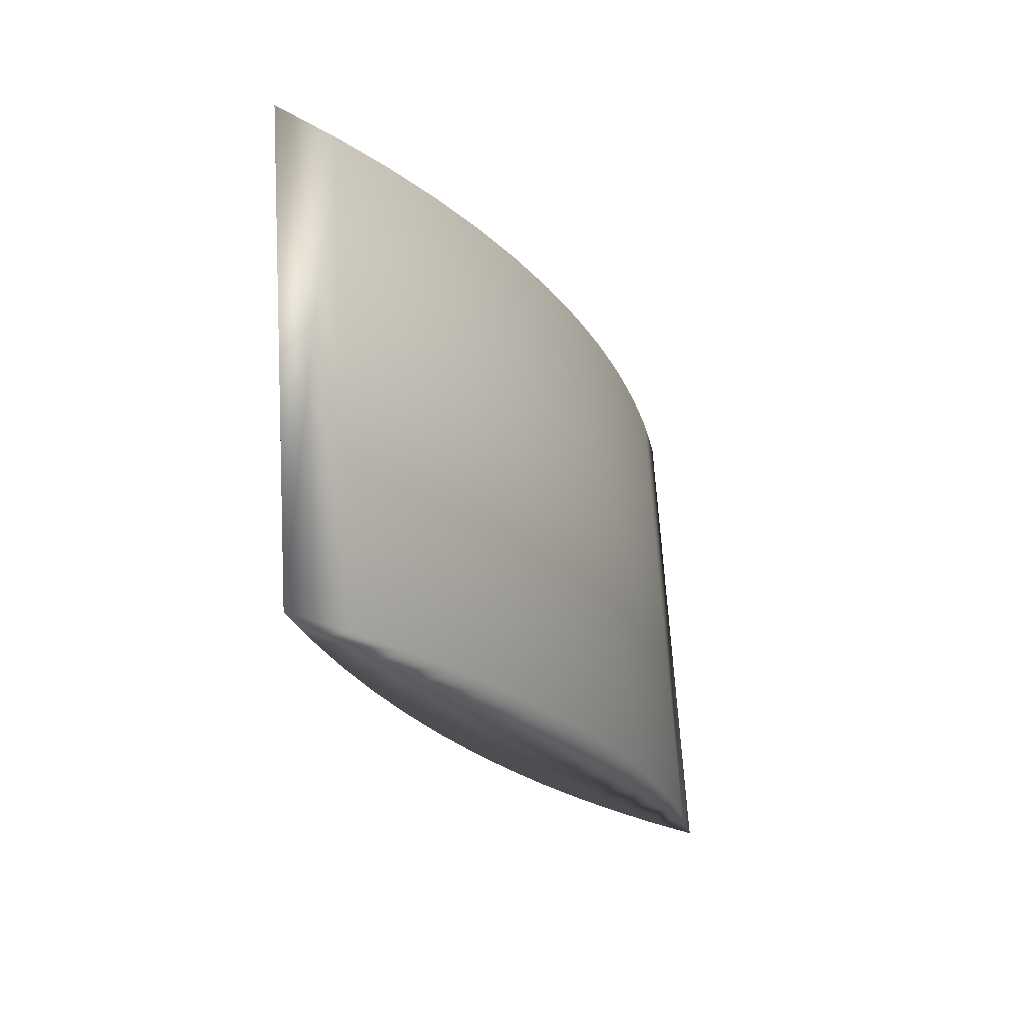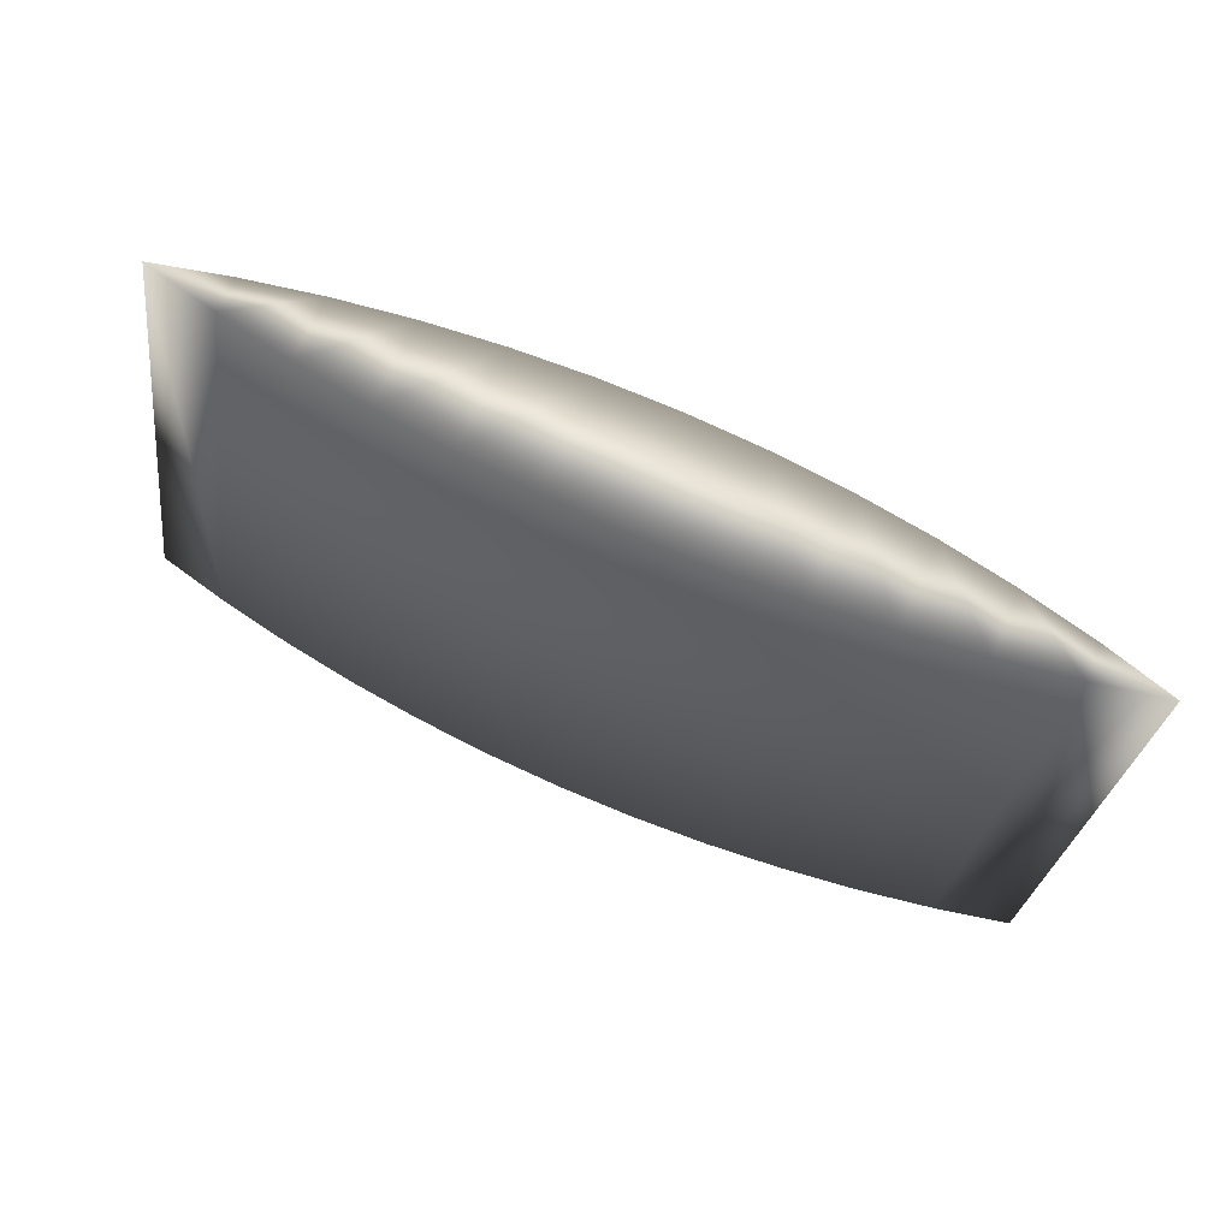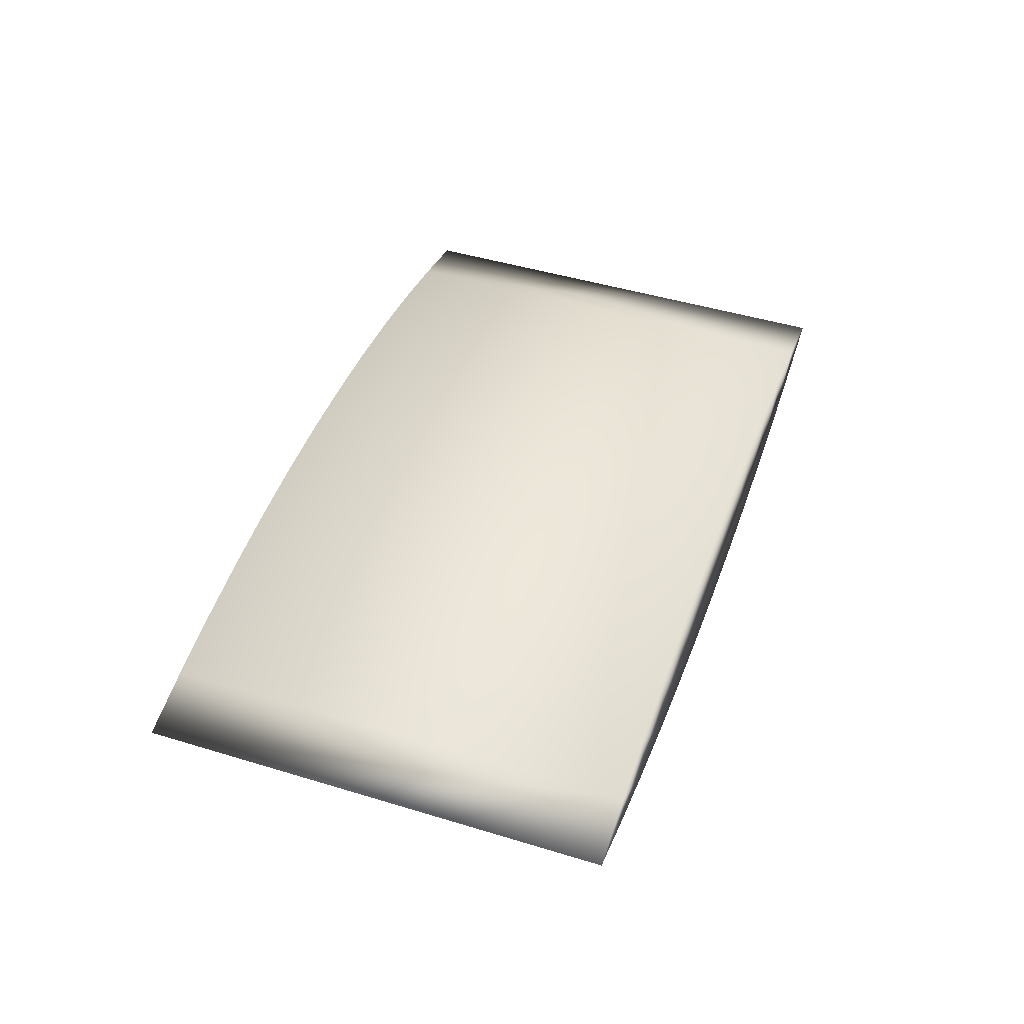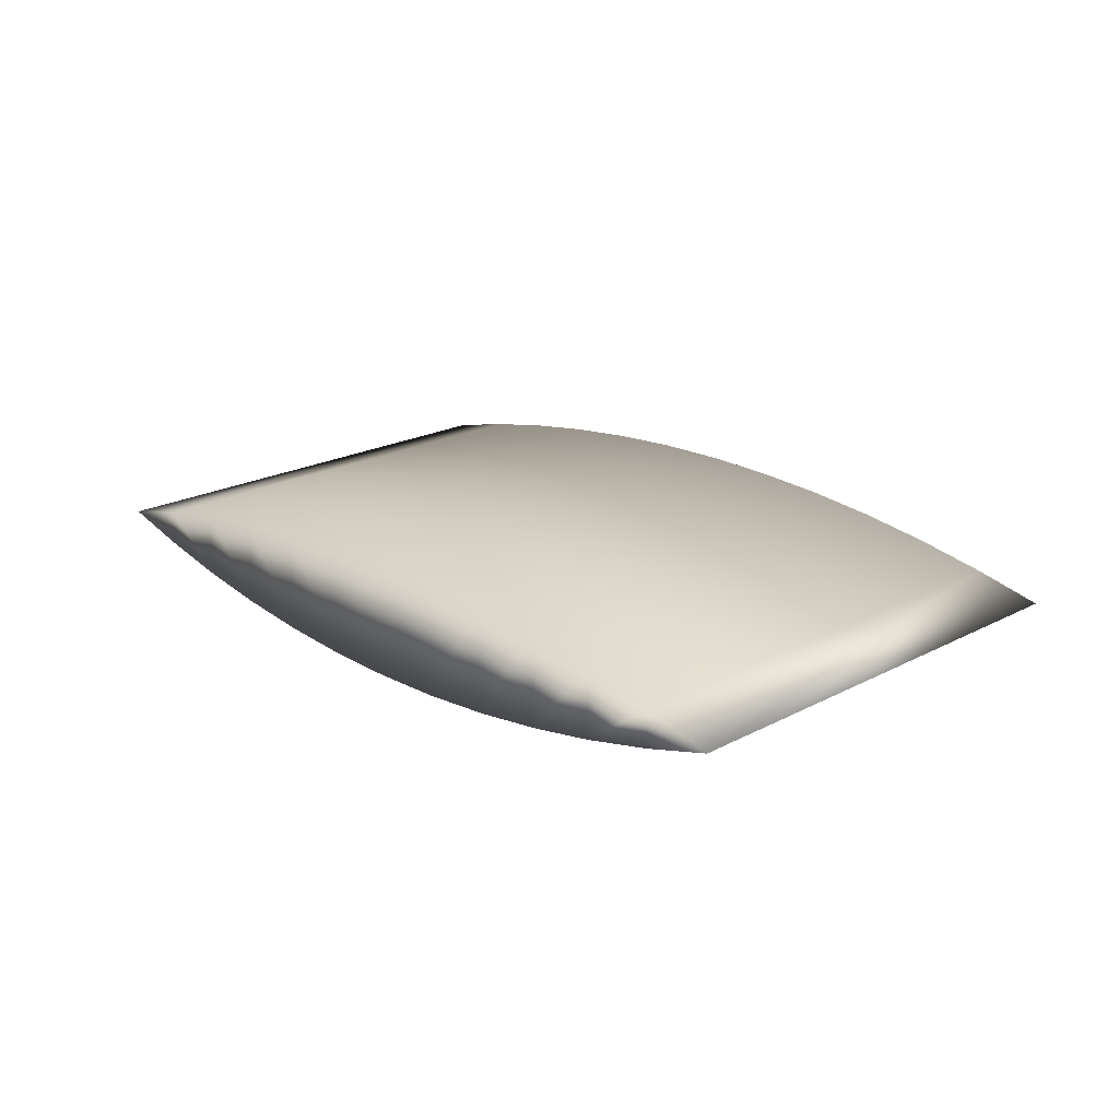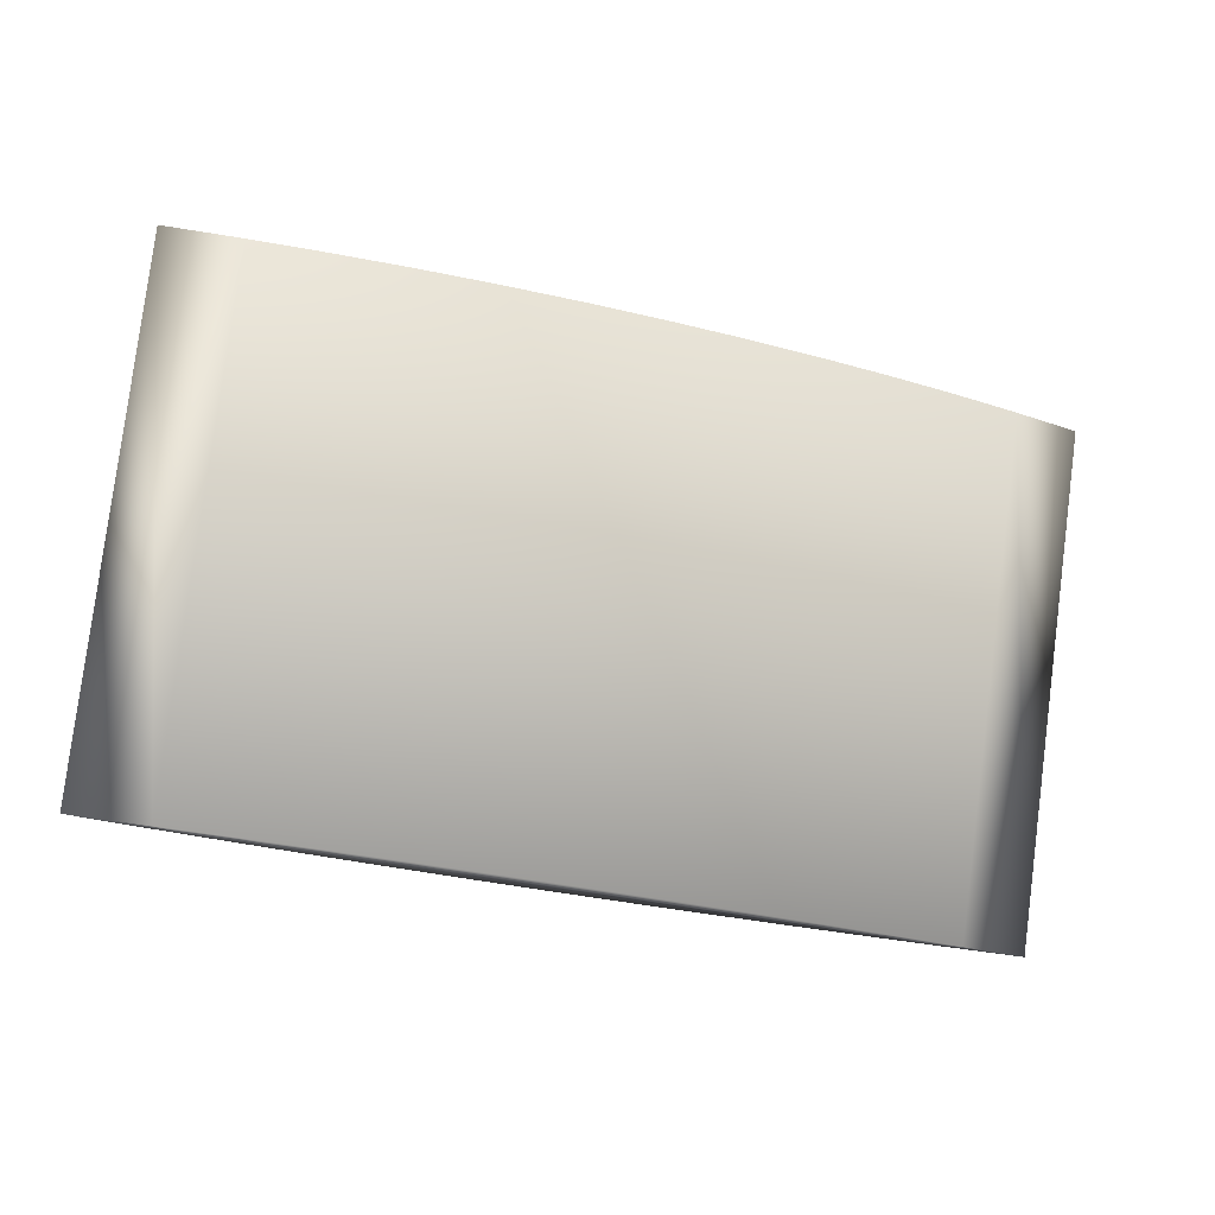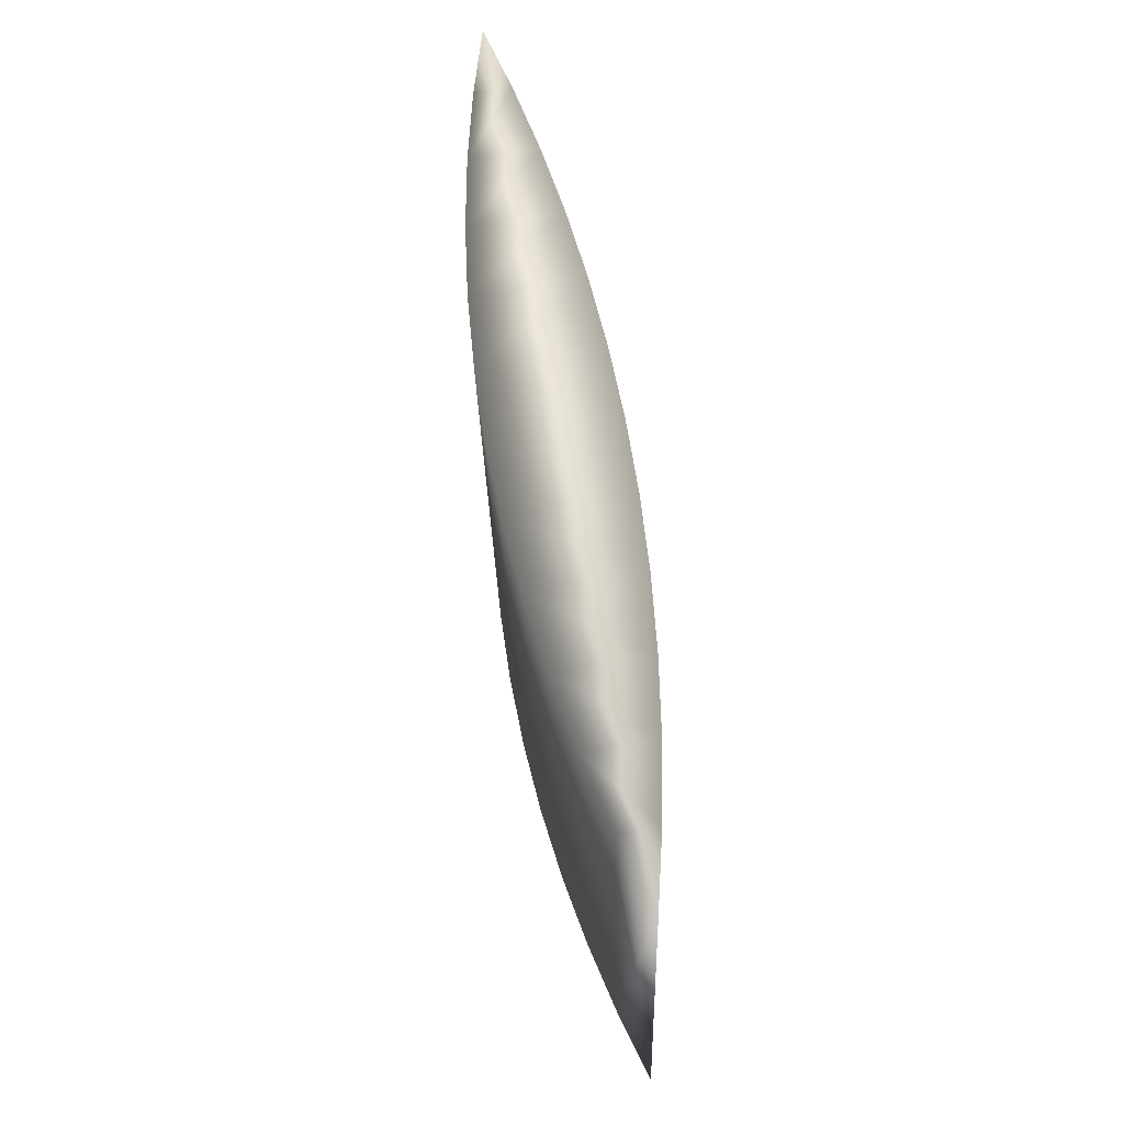
<metadata>
{"format":"obj","ext":"obj","renderer":"f3d","projection":"perspective","resolution":1024,"background":"white","views":[{"elev":-30.6,"azim":-63.0,"up":"+Z"},{"elev":60.1,"azim":-157.7,"up":"+Z"},{"elev":45.6,"azim":-78.3,"up":"+Y"},{"elev":20.5,"azim":-141.7,"up":"+Y"},{"elev":-7.4,"azim":160.6,"up":"+Z"},{"elev":70.7,"azim":80.2,"up":"+Z"}]}
</metadata>
<code>
v 0.3533 -0.01465 -0.1755
v 0.3528 0.01815 -0.1756
v 0.4163 0.003244 -0.167
v 0.2895 -0.02934 -0.1841
v 0.357 0.003244 0.2715
v 0.2941 -0.01465 0.2629
v 0.2888 0.03039 -0.1842
v 0.2936 0.01815 0.2629
v 0.2303 -0.02934 0.2543
v 0.225 -0.04081 -0.1928
v 0.2244 0.03992 -0.1929
v 0.2296 0.03039 0.2542
v 0.1658 -0.04081 0.2456
v 0.1601 -0.04902 -0.2016
v 0.1596 0.04675 -0.2017
v 0.1652 0.03992 0.2455
v 0.1009 -0.04902 0.2369
v 0.09487 -0.05396 -0.2104
v 0.09458 0.05085 -0.2105
v 0.1004 0.04675 0.2368
v 0.03565 -0.05396 0.228
v 0.02946 -0.05561 -0.2193
v 0.02946 0.05221 -0.2193
v 0.03536 0.05085 0.228
v -0.02976 -0.05561 0.2192
v -0.03595 -0.05396 -0.2281
v -0.03566 0.05085 -0.228
v -0.02976 0.05221 0.2192
v -0.09517 -0.05396 0.2104
v -0.1007 0.04675 -0.2368
v -0.1012 -0.04902 -0.2369
v -0.09488 0.05085 0.2104
v -0.1604 -0.04902 0.2016
v -0.1655 0.03992 -0.2456
v -0.1599 0.04675 0.2016
v -0.1661 -0.04081 -0.2457
v -0.2247 0.03992 0.1929
v -0.2253 -0.04081 0.1928
v -0.2299 0.03039 -0.2543
v -0.2306 -0.02934 -0.2544
v -0.2891 0.03039 0.1842
v -0.2898 -0.02934 0.1841
v -0.2939 0.01815 -0.2629
v -0.2944 -0.01465 -0.263
v -0.3531 0.01815 0.1755
v -0.3536 -0.01465 0.1755
v -0.3573 0.003244 -0.2715
v -0.4166 0.003244 0.167
v 0.03323 0.000355 -0.2187
v -0.02599 0.000355 0.2197
g mesh1_mesh1-geometry
f 1 2 3
f 2 1 4
f 2 5 3
f 5 1 3
f 6 4 1
f 2 4 7
f 5 2 8
f 1 5 6
f 4 6 9
f 7 4 10
f 7 8 2
f 8 6 5
f 6 8 9
f 9 10 4
f 7 10 11
f 8 7 12
f 9 8 12
f 10 9 13
f 11 10 14
f 11 12 7
f 9 12 13
f 13 14 10
f 11 14 15
f 12 11 16
f 13 12 16
f 14 13 17
f 15 14 18
f 15 16 11
f 13 16 17
f 17 18 14
f 15 18 19
f 16 15 20
f 17 16 20
f 18 17 21
f 19 18 22
f 19 20 15
f 17 20 21
f 21 22 18
f 19 22 23
f 20 19 24
f 21 20 24
f 22 21 25
f 23 22 26
f 23 24 19
f 21 24 25
f 25 26 22
f 23 26 27
f 24 23 28
f 25 24 28
f 26 25 29
f 27 26 30
f 27 28 23
f 25 28 29
f 29 31 26
f 30 26 31
f 30 32 27
f 28 27 32
f 29 28 32
f 31 29 33
f 30 31 34
f 32 30 35
f 29 32 35
f 29 35 33
f 33 36 31
f 34 31 36
f 34 35 30
f 33 35 37
f 36 33 38
f 34 36 39
f 35 34 37
f 33 37 38
f 38 40 36
f 39 36 40
f 39 37 34
f 38 37 41
f 40 38 42
f 39 40 43
f 37 39 41
f 38 41 42
f 42 44 40
f 43 40 44
f 43 41 39
f 42 41 45
f 44 42 46
f 43 44 47
f 41 43 45
f 42 45 46
f 46 47 44
f 47 45 43
f 46 45 48
f 47 46 48
f 45 47 48
g mesh1_mesh1-geometry
f 3 2 1
f 4 1 2
f 3 5 2
f 3 1 5
f 1 4 6
f 7 4 2
f 8 2 5
f 6 5 1
f 9 6 4
f 10 4 7
f 2 8 7
f 5 6 8
f 9 8 6
f 4 10 9
f 11 10 7
f 12 7 8
f 12 8 9
f 13 9 10
f 14 10 11
f 7 12 11
f 13 12 9
f 10 14 13
f 15 14 11
f 16 11 12
f 16 12 13
f 17 13 14
f 18 14 15
f 11 16 15
f 17 16 13
f 14 18 17
f 19 18 15
f 20 15 16
f 20 16 17
f 21 17 18
f 22 18 19
f 15 20 19
f 21 20 17
f 18 22 21
f 23 22 19
f 24 19 20
f 24 20 21
f 25 21 22
f 26 22 23
f 19 24 23
f 25 24 21
f 22 26 25
f 27 26 23
f 28 23 24
f 28 24 25
f 29 25 26
f 30 26 27
f 23 28 27
f 29 28 25
f 26 31 29
f 31 26 30
f 27 32 30
f 32 27 28
f 32 28 29
f 33 29 31
f 34 31 30
f 35 30 32
f 35 32 29
f 33 35 29
f 31 36 33
f 36 31 34
f 30 35 34
f 37 35 33
f 38 33 36
f 39 36 34
f 37 34 35
f 38 37 33
f 36 40 38
f 40 36 39
f 34 37 39
f 41 37 38
f 42 38 40
f 43 40 39
f 41 39 37
f 42 41 38
f 40 44 42
f 44 40 43
f 39 41 43
f 45 41 42
f 46 42 44
f 47 44 43
f 45 43 41
f 46 45 42
f 44 47 46
f 43 45 47
f 48 45 46
f 48 46 47
f 48 47 45
g mesh2_mesh2-geometry
l 49 50

</code>
